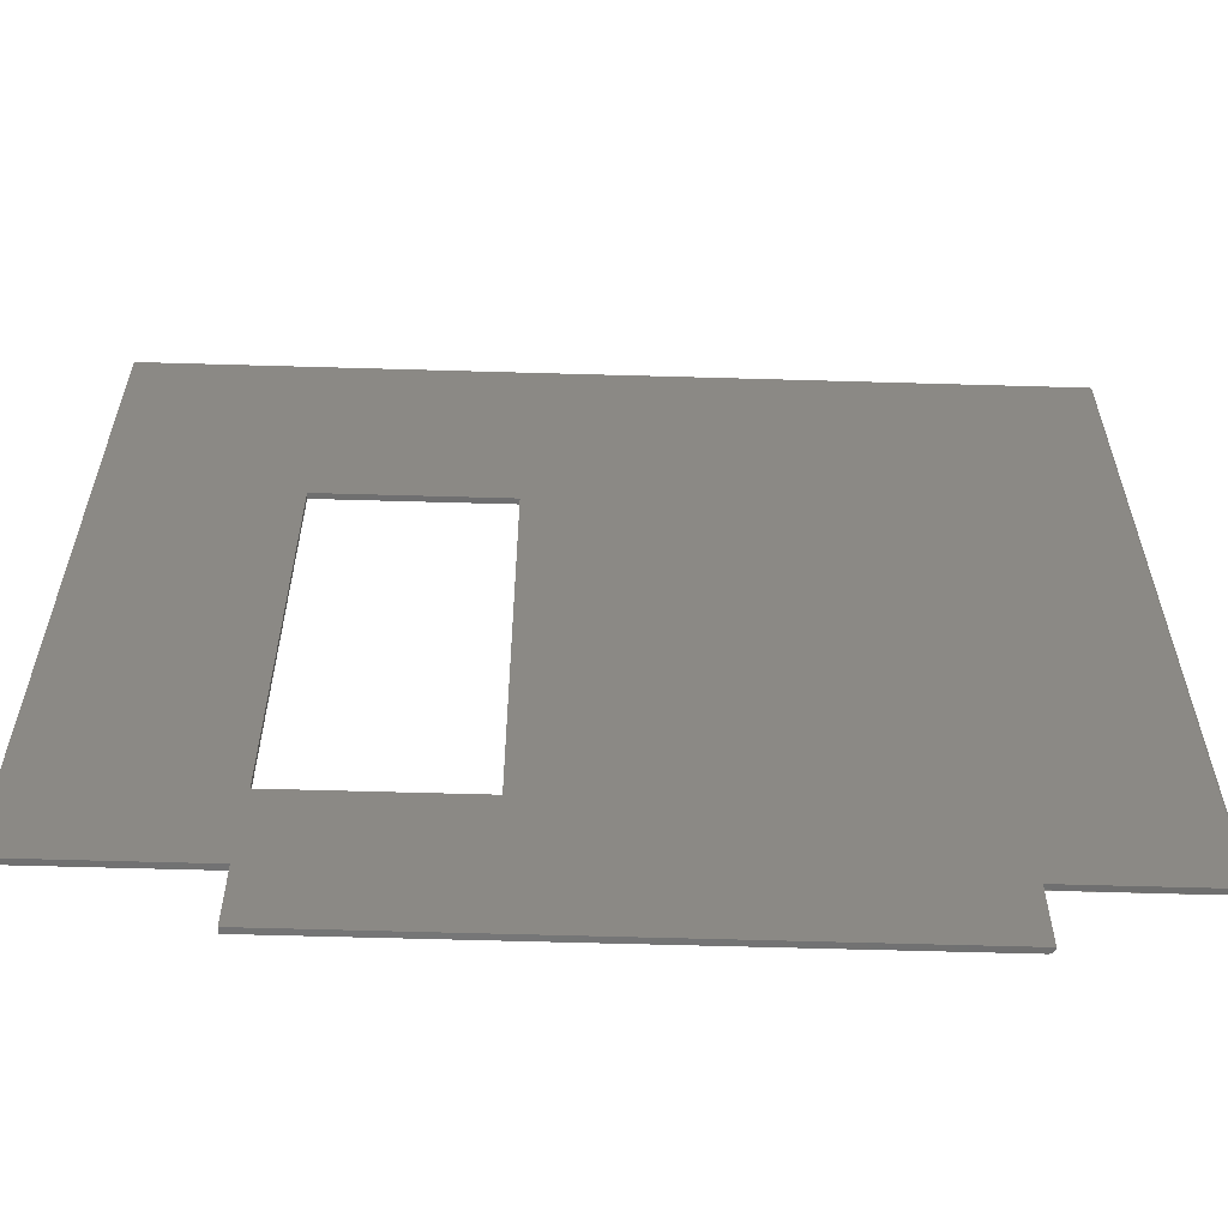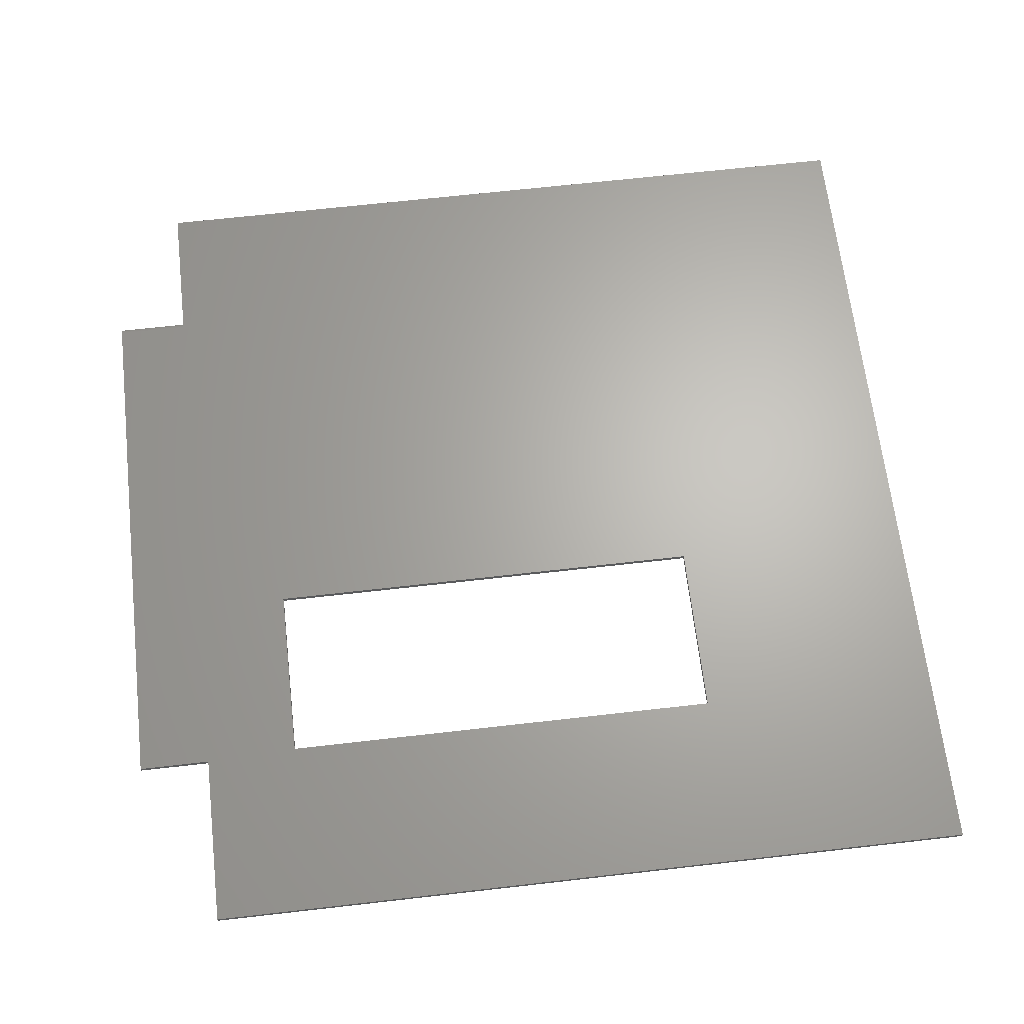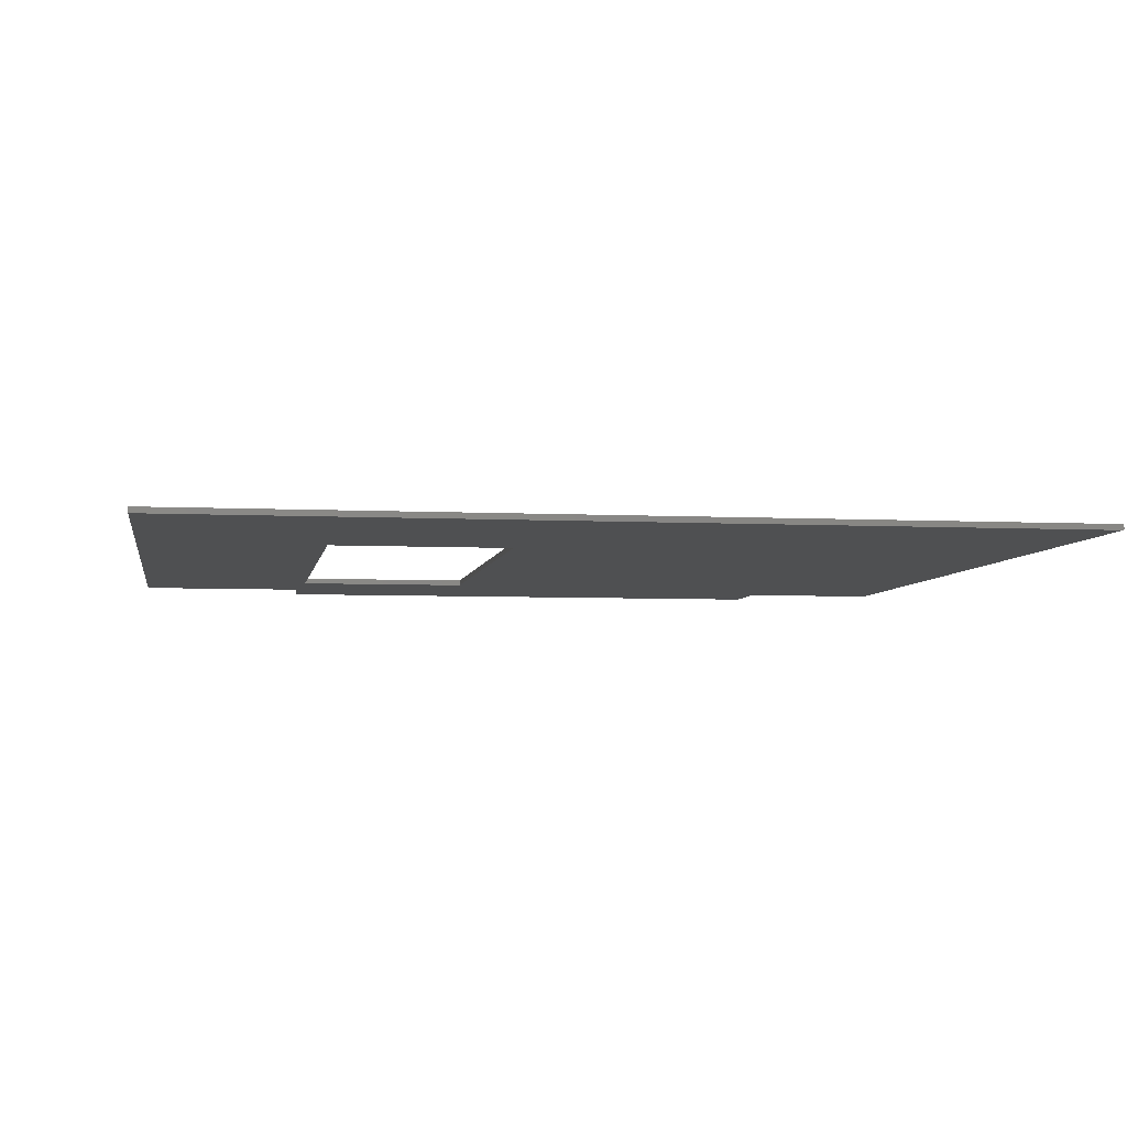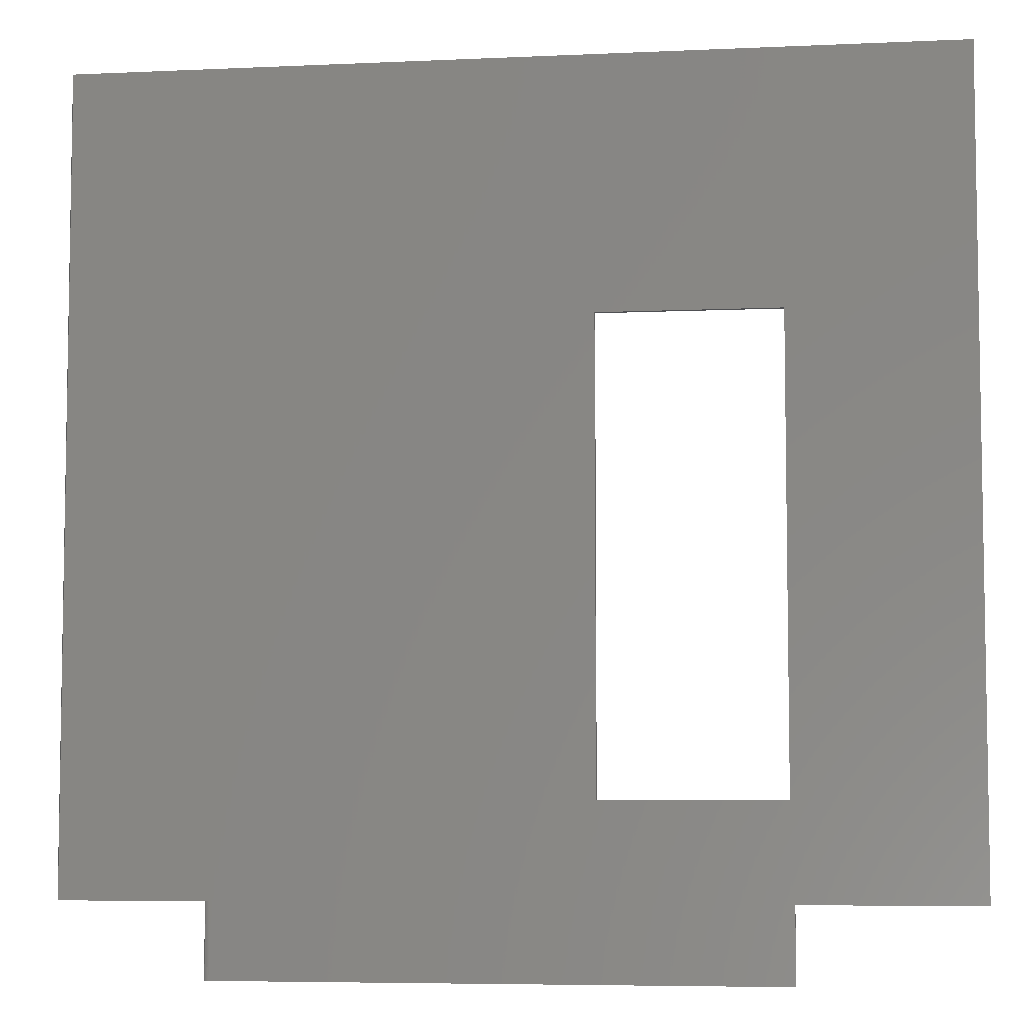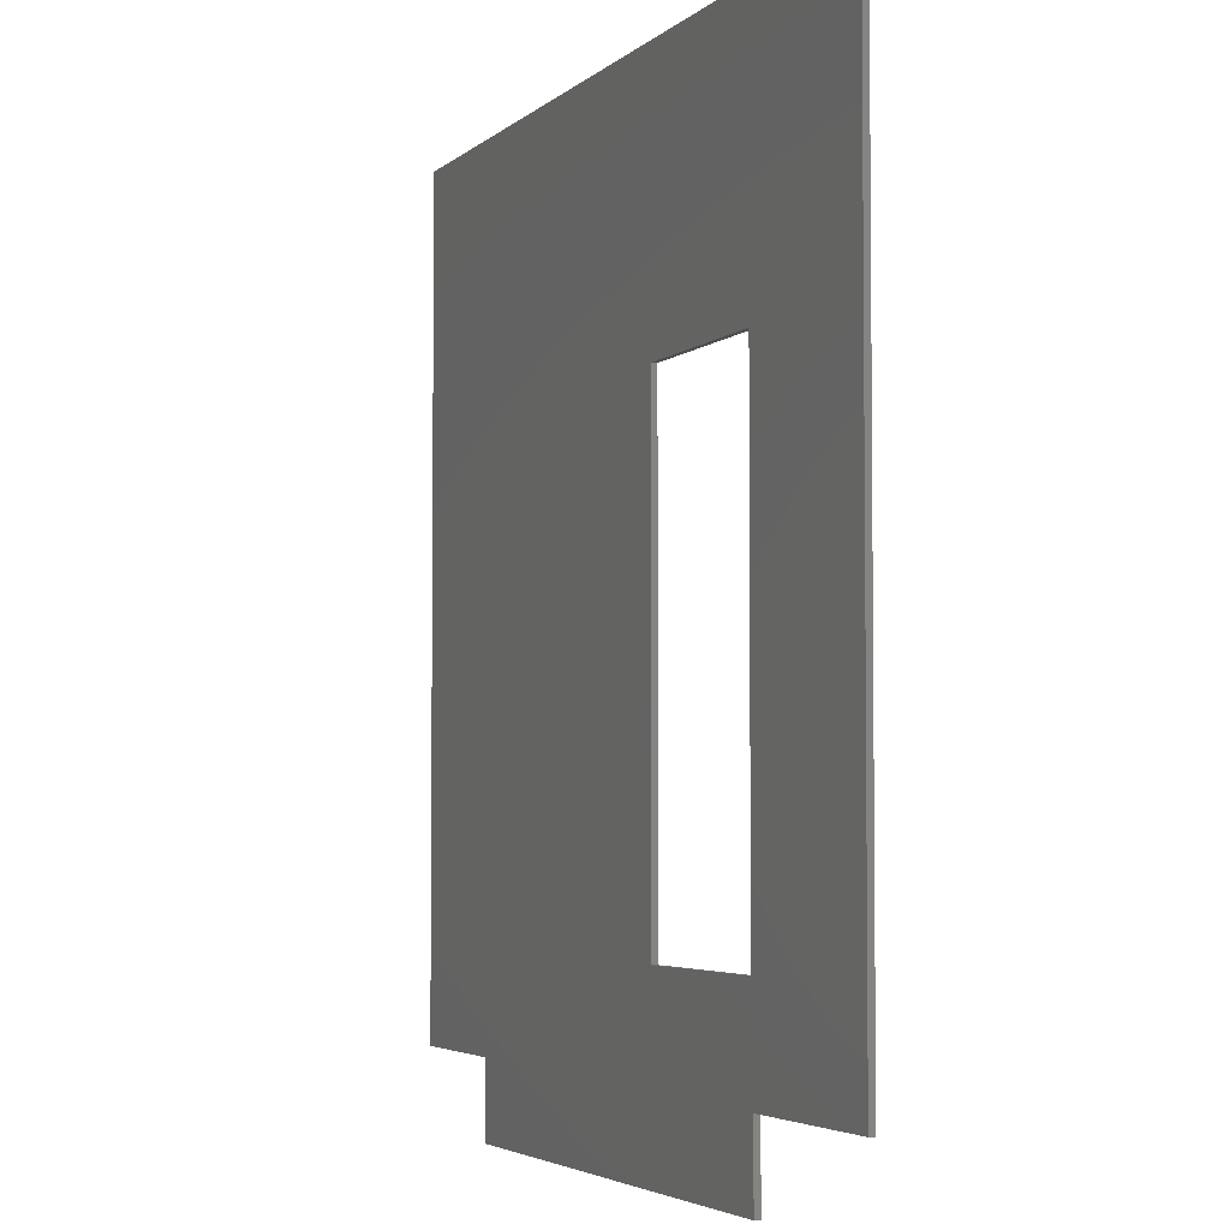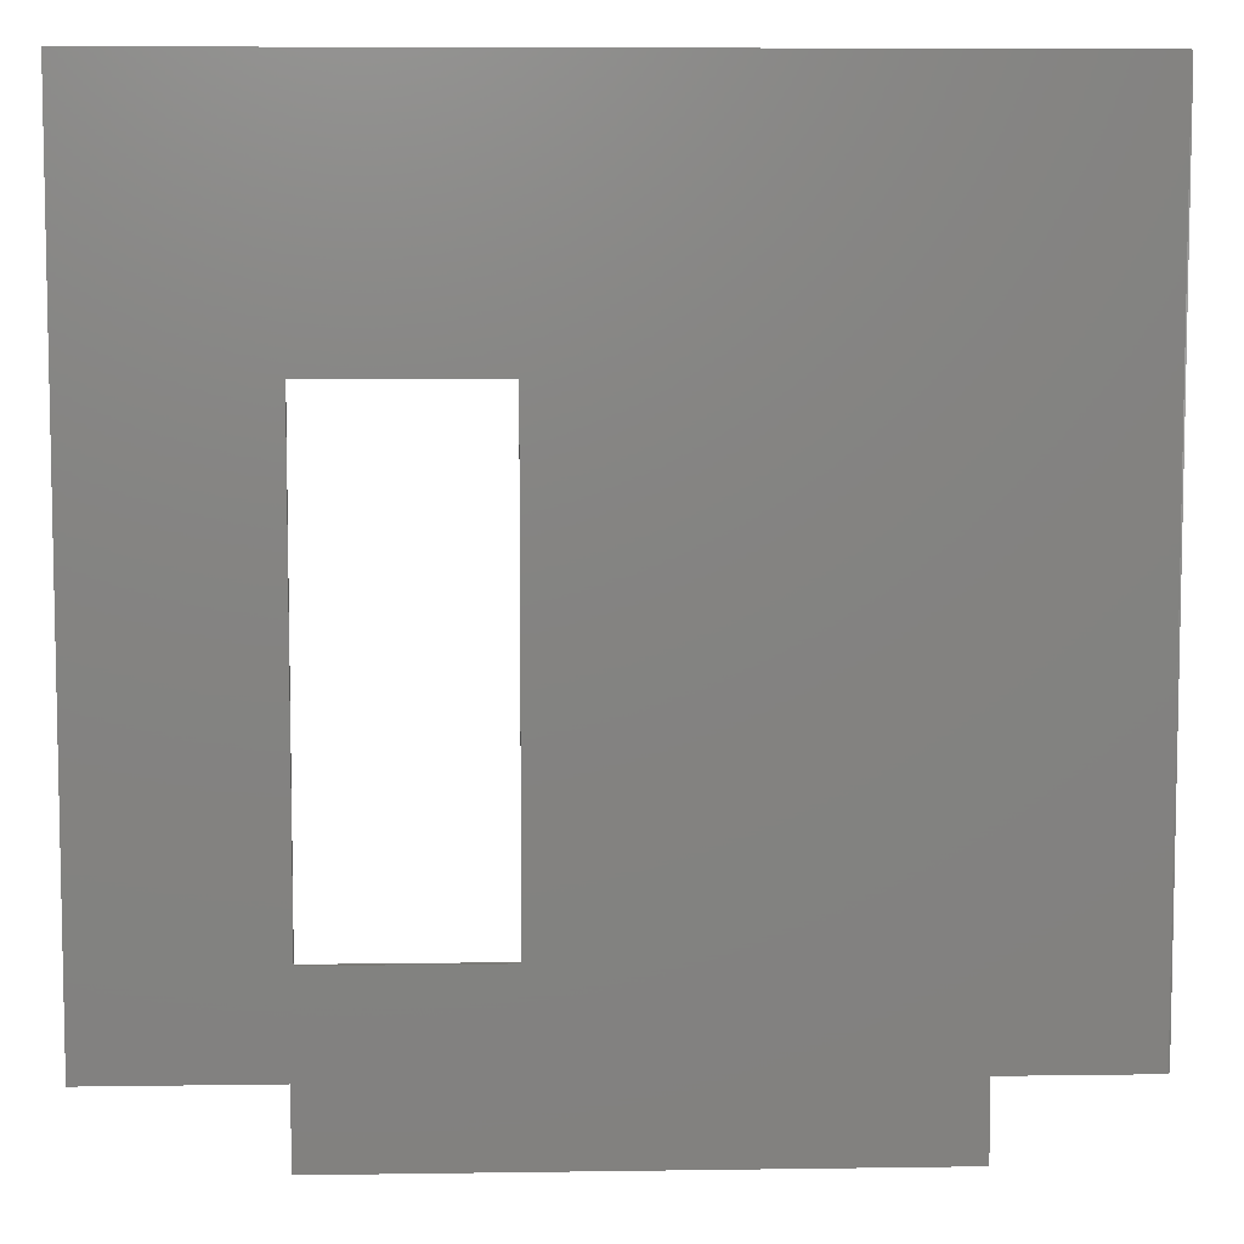
<metadata>
{"format":"stl","ext":"stl","renderer":"f3d","projection":"perspective","resolution":1024,"background":"white","views":[{"elev":-60.6,"azim":178.3,"up":"+Y"},{"elev":65.5,"azim":83.4,"up":"+Z"},{"elev":-5.1,"azim":170.9,"up":"+Z"},{"elev":-6.1,"azim":7.9,"up":"+Y"},{"elev":-3.9,"azim":67.7,"up":"+Y"},{"elev":7.3,"azim":177.6,"up":"+Y"}]}
</metadata>
<code>
# stl→obj: 40 verts, 78 faces
v -0.02344 -0.3438 0
v -0.5434 -0.5799 0
v -0.5434 -0.4766 0
v 0.2261 -0.3438 0
v 0.4766 -0.4766 0
v 0.2313 -0.4766 0
v 0.2313 -0.5799 0
v -0.7422 -0.4766 0
v -0.7422 0.6467 0
v -0.02344 0.2969 0
v 0.4766 0.6467 0
v 0.2261 0.2969 0
v 0.2313 -0.4766 0.007812
v 0.4766 -0.4766 0.007812
v 0.2261 -0.3438 0.007812
v -0.5356 -0.4766 0.007812
v -0.5356 -0.5799 0.007812
v -0.02344 -0.3438 0.007812
v 0.2313 -0.5799 0.007812
v 0.2261 0.2969 0.007812
v 0.4766 0.6467 0.007812
v -0.02344 0.2969 0.007812
v -0.7422 0.6467 0.007812
v -0.7422 -0.4766 0.007812
v -0.7445 -0.4743 0.002288
v -0.7445 0.6444 0.002288
v -0.5371 -0.5799 0.007662
v -0.5399 -0.5799 0.006496
v -0.5386 -0.5799 0.007218
v -0.5421 -0.5799 0.00434
v -0.5411 -0.5799 0.005524
v -0.5428 -0.5799 0.00299
v -0.5433 -0.5799 0.001524
v -0.5433 -0.4766 0.001524
v -0.5428 -0.4766 0.00299
v -0.5421 -0.4766 0.00434
v -0.5411 -0.4766 0.005524
v -0.5399 -0.4766 0.006496
v -0.5386 -0.4766 0.007218
v -0.5371 -0.4766 0.007662
f 1 2 3
f 4 5 6
f 6 7 4
f 4 7 2
f 4 2 1
f 3 8 1
f 1 8 9
f 1 9 10
f 10 9 11
f 10 11 12
f 12 11 5
f 12 5 4
f 13 14 15
f 16 17 18
f 18 17 15
f 15 17 19
f 15 19 13
f 15 14 20
f 20 14 21
f 20 21 22
f 22 21 23
f 22 23 18
f 18 23 24
f 18 24 16
f 10 22 1
f 1 22 18
f 12 20 10
f 10 20 22
f 4 15 12
f 12 15 20
f 1 18 4
f 4 18 15
f 25 24 26
f 26 24 23
f 25 8 24
f 17 27 28
f 28 27 29
f 30 28 31
f 7 19 17
f 7 17 28
f 7 28 30
f 7 30 32
f 7 32 33
f 7 33 2
f 24 8 3
f 24 3 34
f 24 34 35
f 24 35 36
f 24 36 37
f 24 37 38
f 24 38 39
f 21 11 23
f 23 11 9
f 3 2 34
f 34 2 33
f 34 33 35
f 35 33 32
f 35 32 36
f 36 32 30
f 36 30 37
f 37 30 31
f 37 31 38
f 38 31 28
f 38 28 39
f 39 28 29
f 39 29 40
f 40 29 27
f 40 27 16
f 16 27 17
f 9 8 26
f 26 8 25
f 23 9 26
f 14 5 21
f 21 5 11
f 13 6 14
f 14 6 5
f 19 7 13
f 13 7 6

</code>
